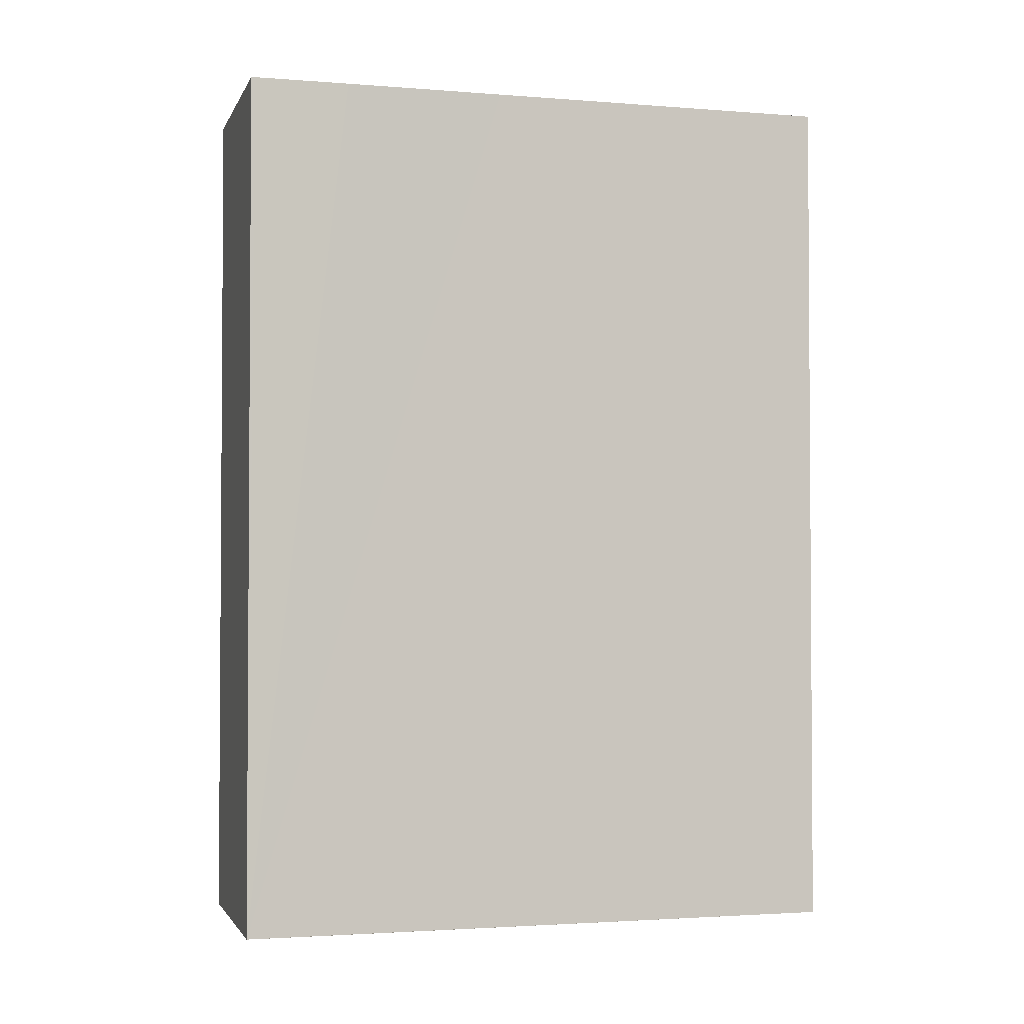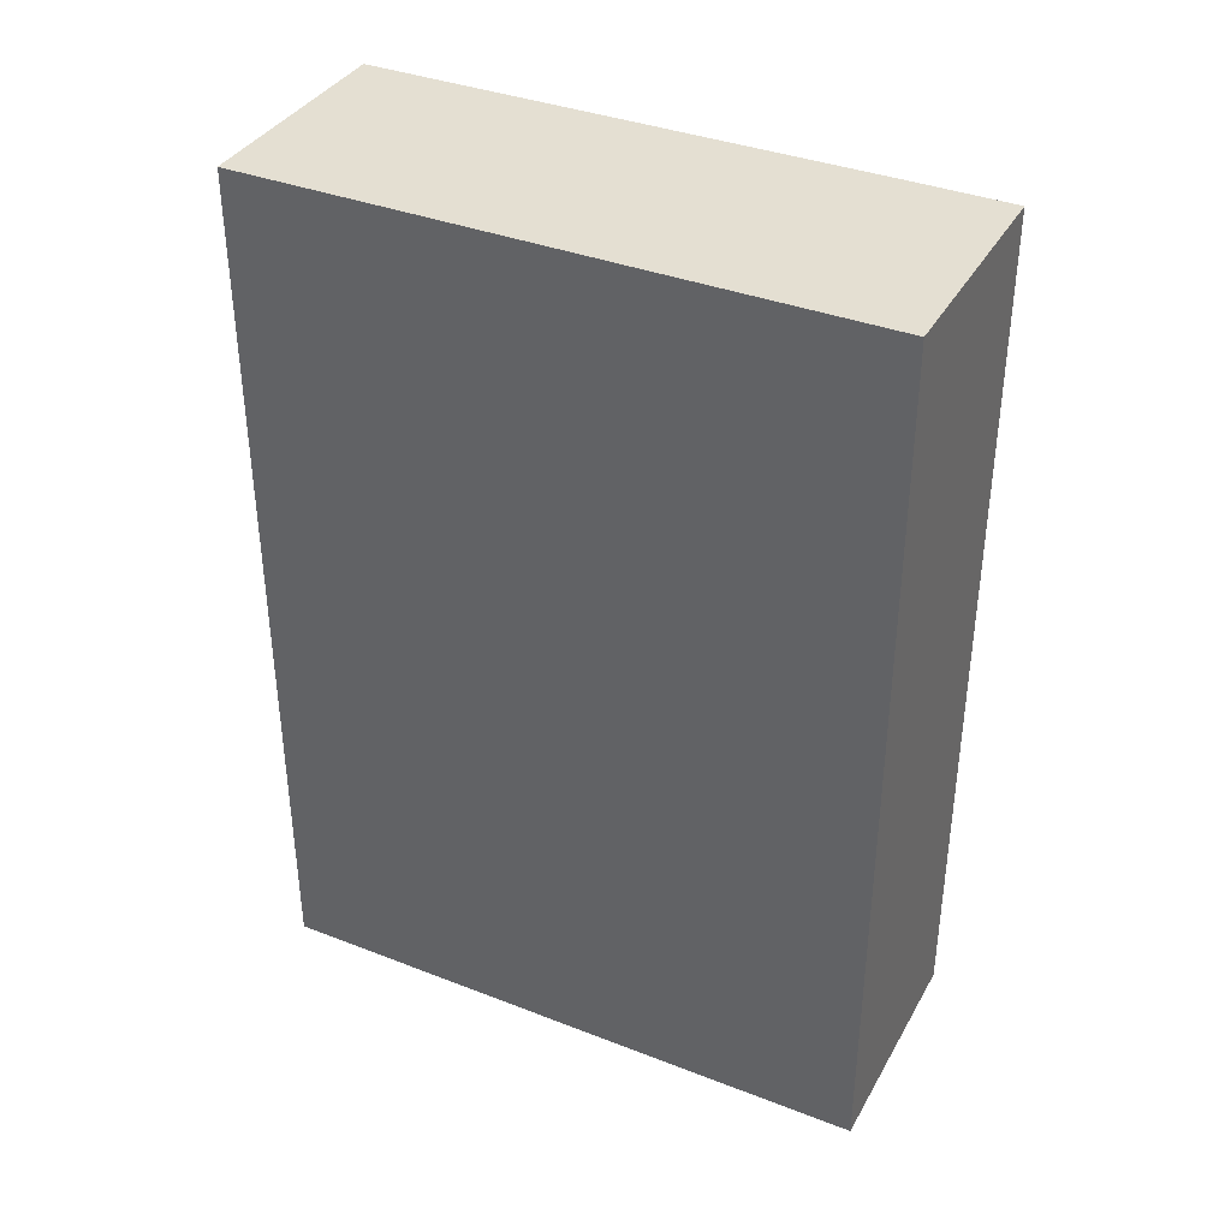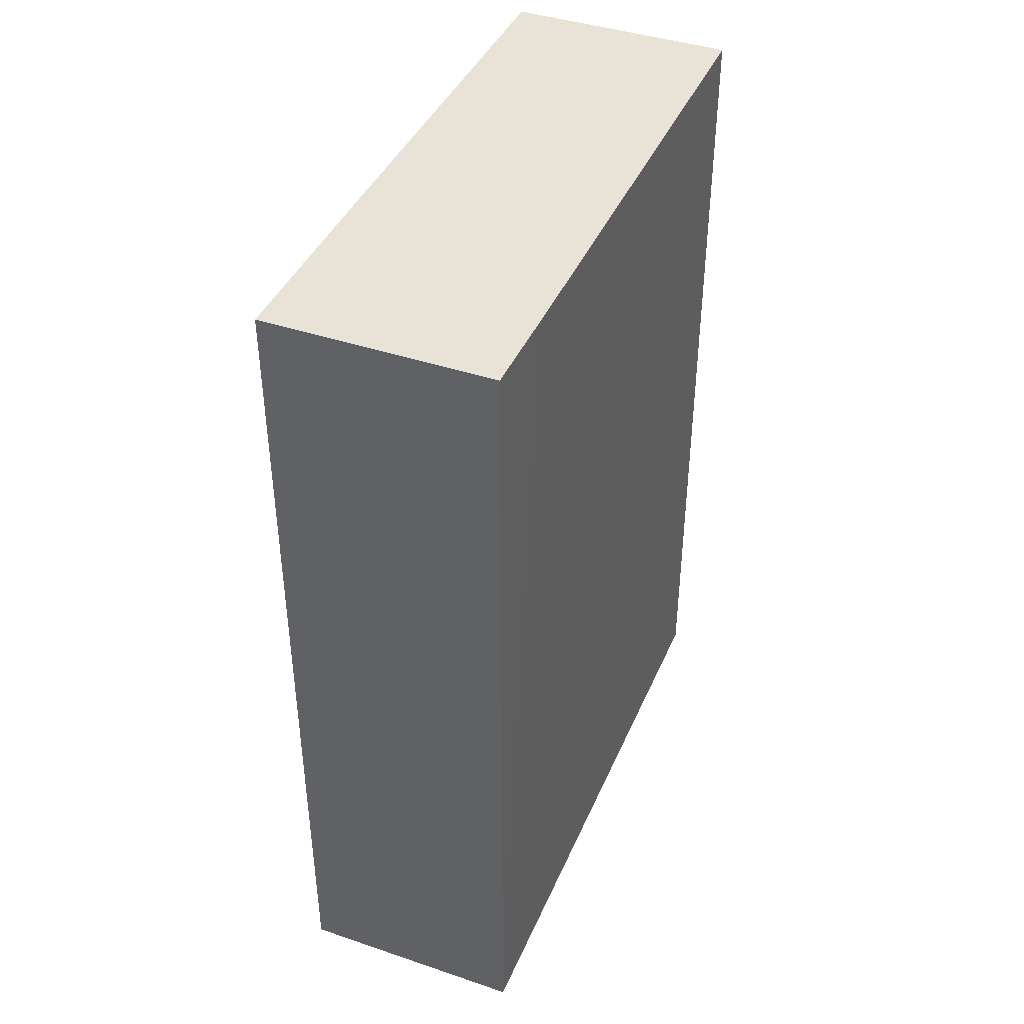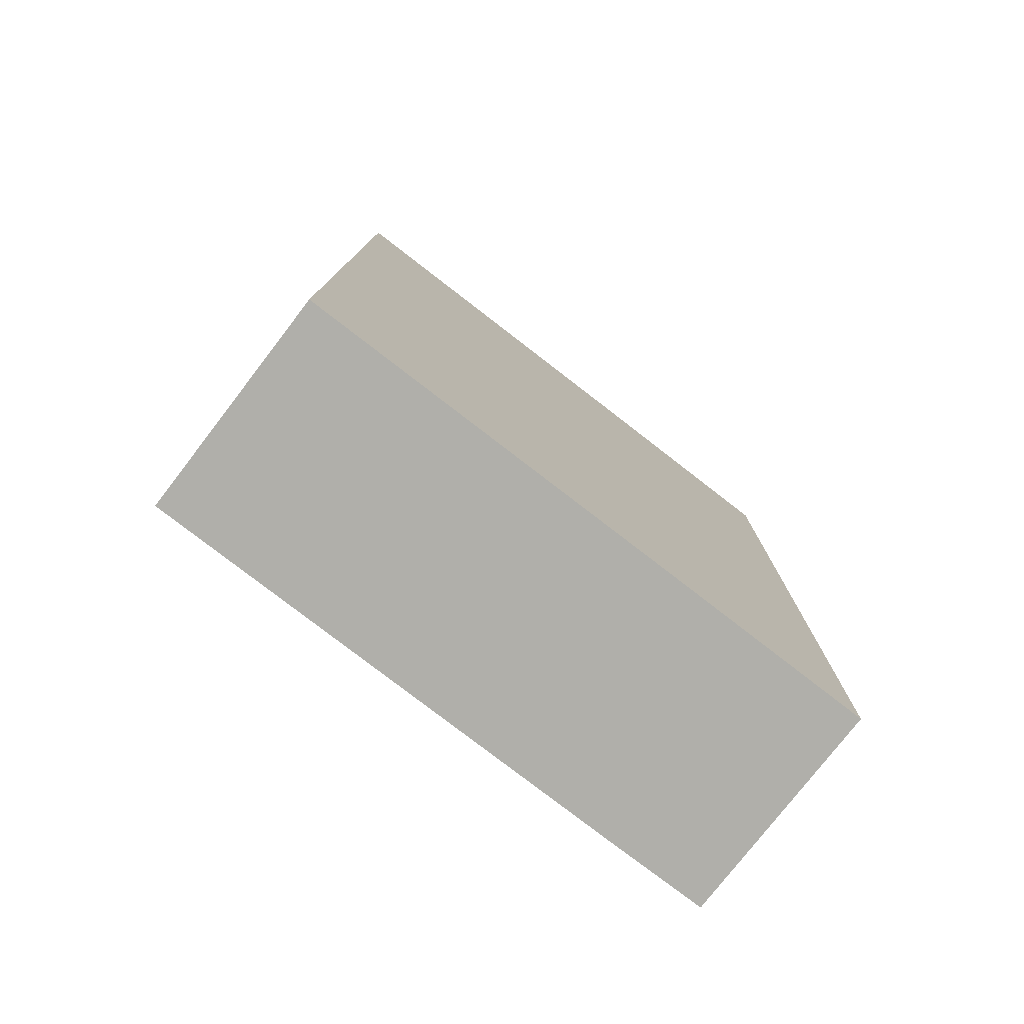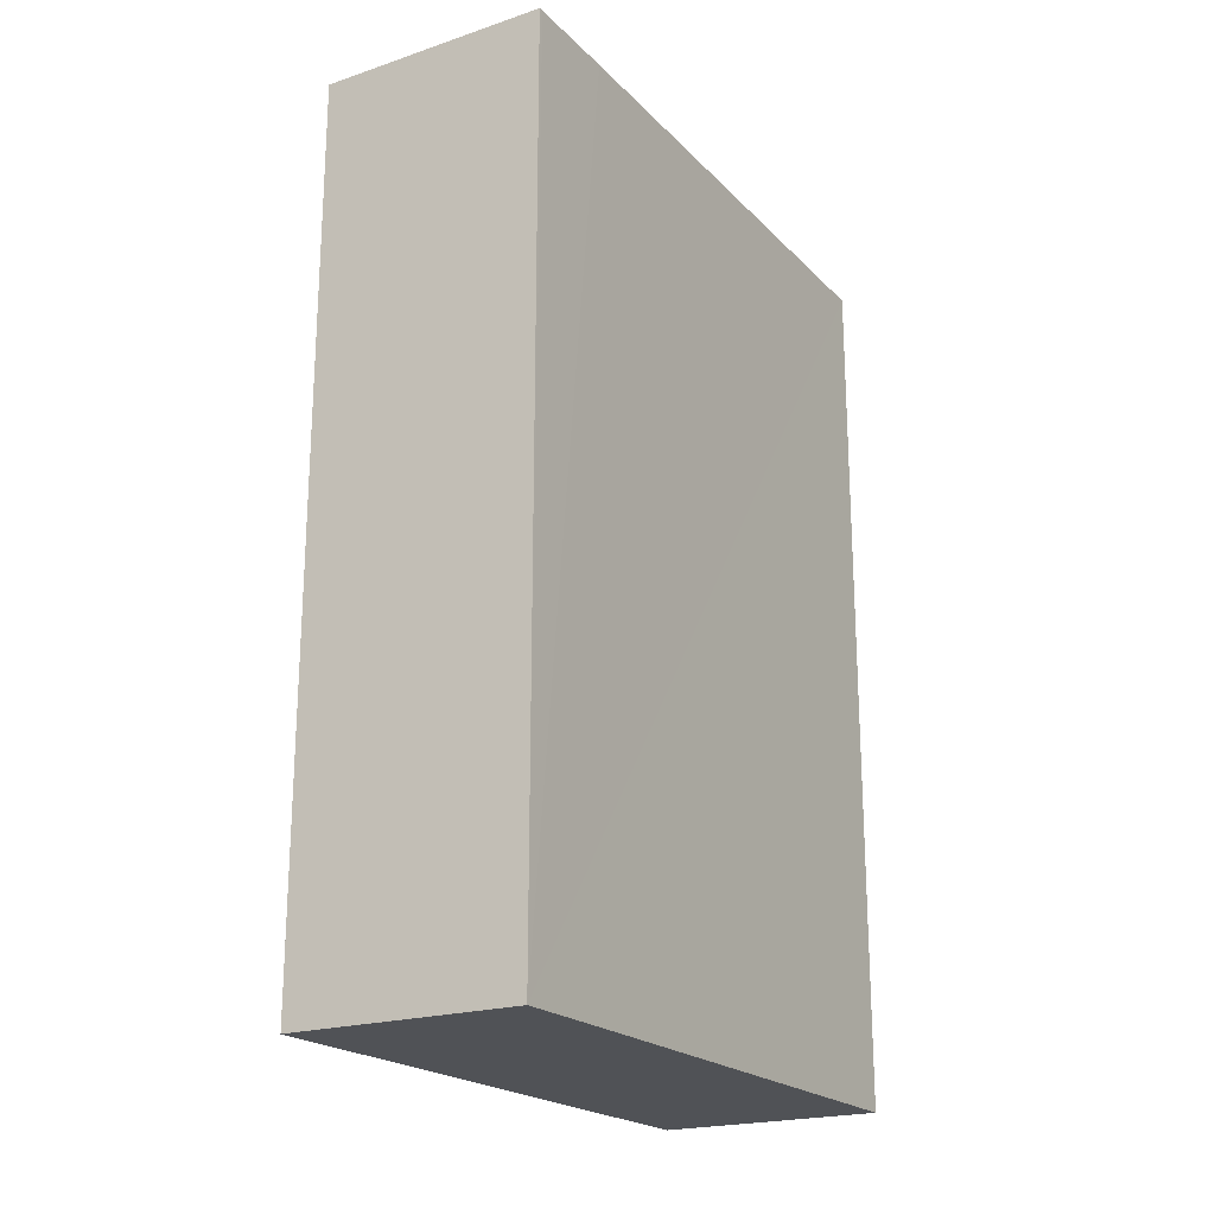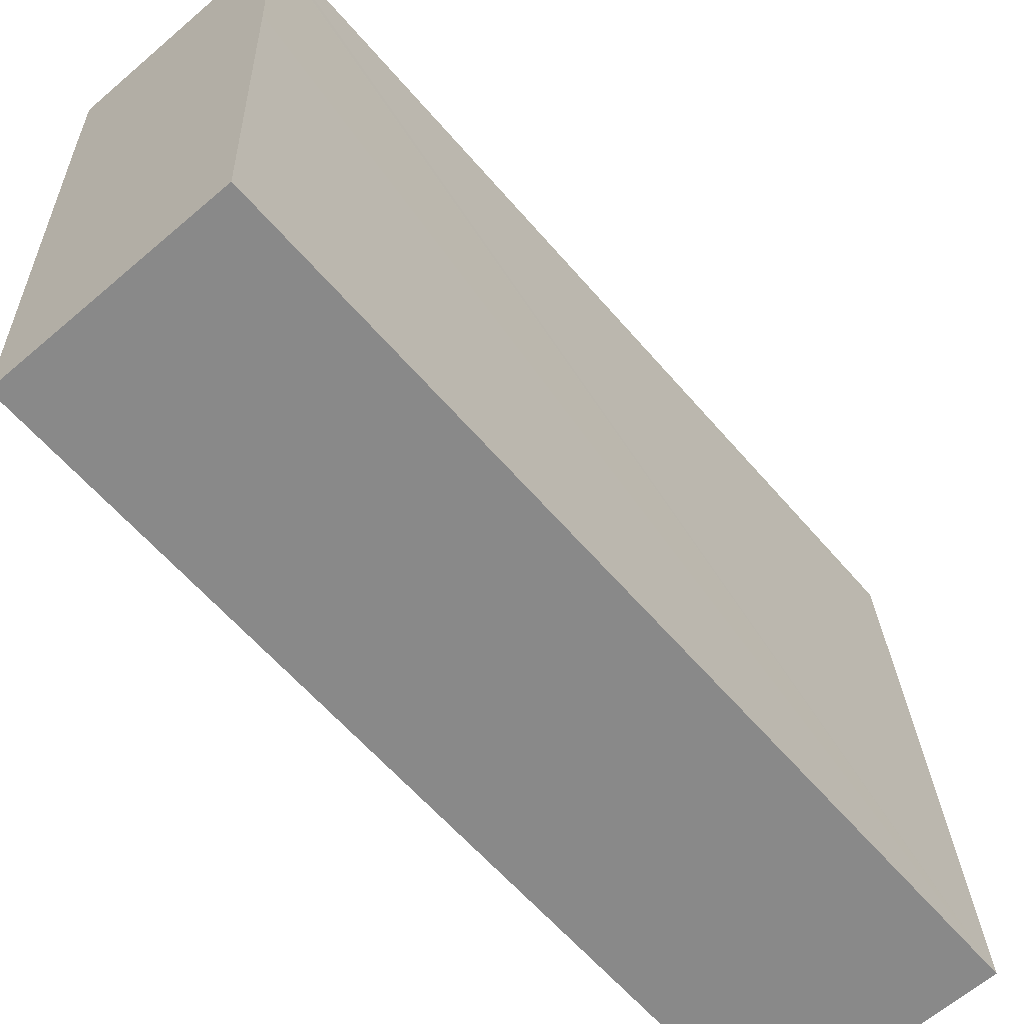
<metadata>
{"format":"obj","ext":"obj","renderer":"f3d","projection":"perspective","resolution":1024,"background":"white","views":[{"elev":-2.3,"azim":77.2,"up":"+Y"},{"elev":37.2,"azim":-60.8,"up":"+Y"},{"elev":41.5,"azim":24.9,"up":"+Y"},{"elev":-78.0,"azim":-125.0,"up":"+Y"},{"elev":-20.9,"azim":33.5,"up":"+Y"},{"elev":-61.2,"azim":-139.5,"up":"+Z"}]}
</metadata>
<code>
v  0 11.02 6.749e-16
v  3.102 11.02 4.318
v  2.882 11.02 -0.129
v  0.07 11.02 1.522
v  0.227 11.02 4.946
v  3.204 11.02 6.371
v  0.355 11.02 7.582
v  3.255 11.02 7.582
v  3.257 11.02 7.637
v  0.365 11.02 7.777
v  0.356 11.02 7.605
v  0.365 -4.762e-16 7.777
v  3.257 -4.676e-16 7.637
v  2.882 7.899e-18 -0.129
v  3.255 -4.643e-16 7.582
v  3.102 -2.644e-16 4.318
v  3.204 -3.901e-16 6.371
v  0 0 0
v  0.227 -3.029e-16 4.946
v  0.356 -4.657e-16 7.605
v  0.07 -9.32e-17 1.522
v  0.355 -4.643e-16 7.582
g defaultobject
f 1 2 3
f 2 1 4
f 2 4 5
f 2 5 6
f 6 5 7
f 6 7 8
f 8 7 9
f 9 7 10
f 10 7 11
f 12 9 10
f 9 12 13
f 13 8 9
f 8 13 6
f 6 13 2
f 2 13 3
f 3 13 14
f 14 13 15
f 14 15 16
f 16 15 17
f 14 1 3
f 1 14 18
f 18 4 1
f 4 18 5
f 5 18 7
f 7 18 11
f 11 18 10
f 10 18 19
f 10 19 20
f 10 20 12
f 19 18 21
f 20 19 22
f 16 18 14
f 18 16 21
f 21 16 19
f 19 16 17
f 19 17 15
f 19 15 22
f 22 15 13
f 22 13 12
f 22 12 20

</code>
